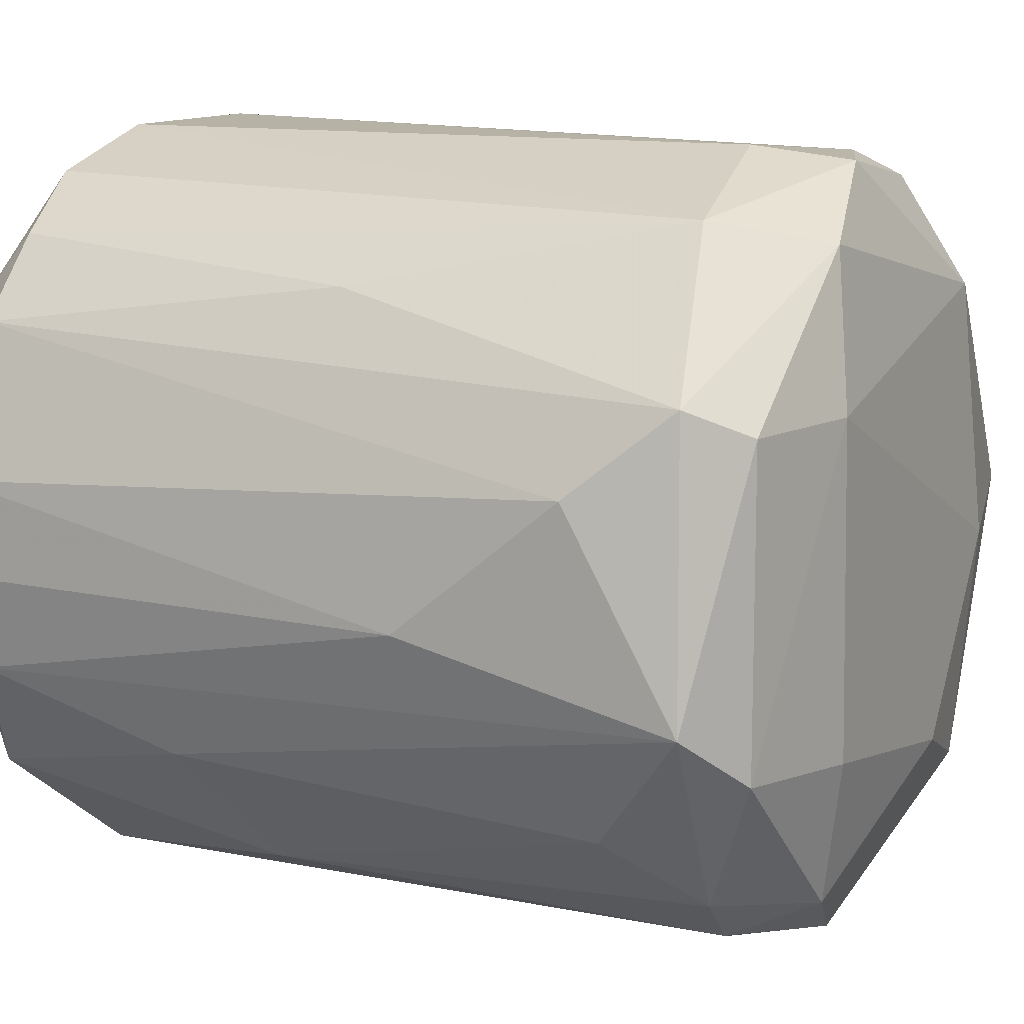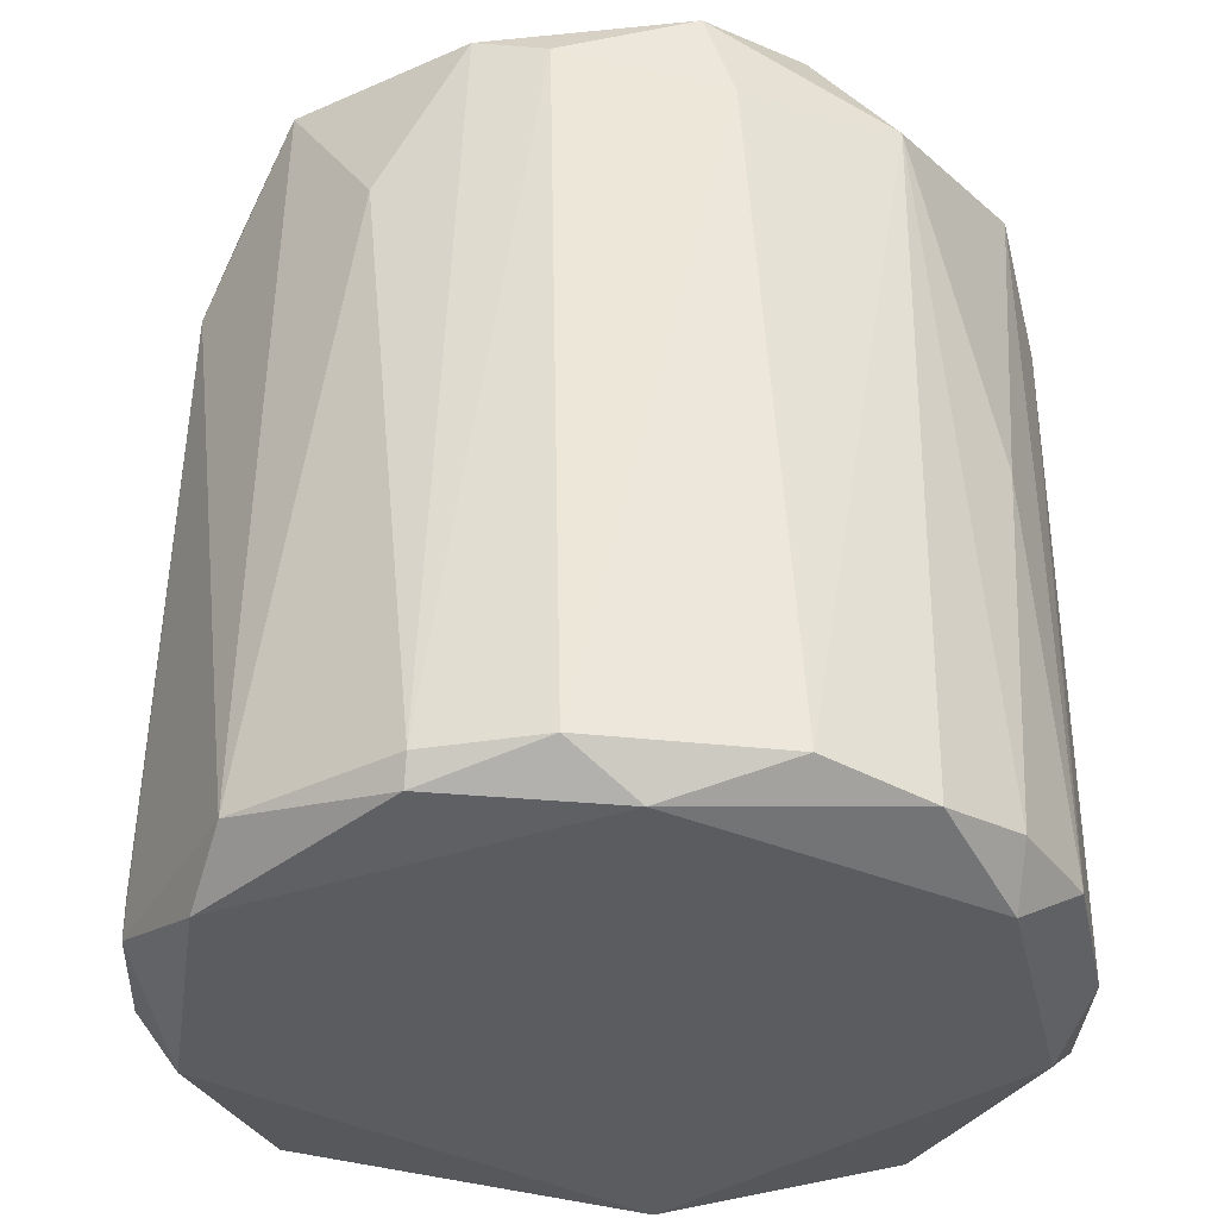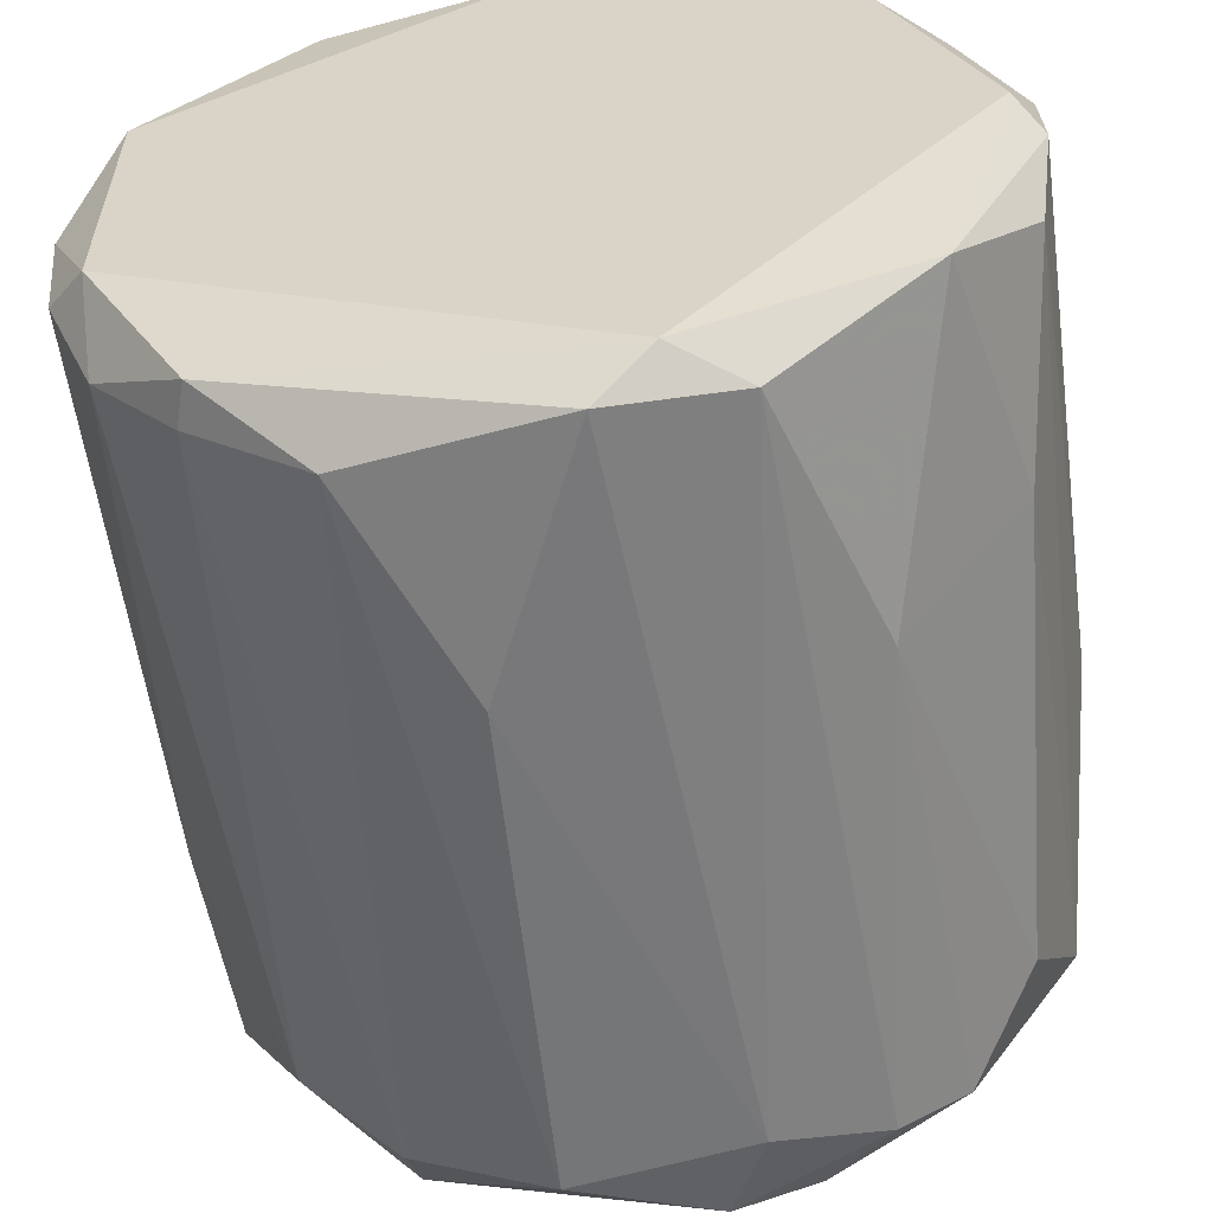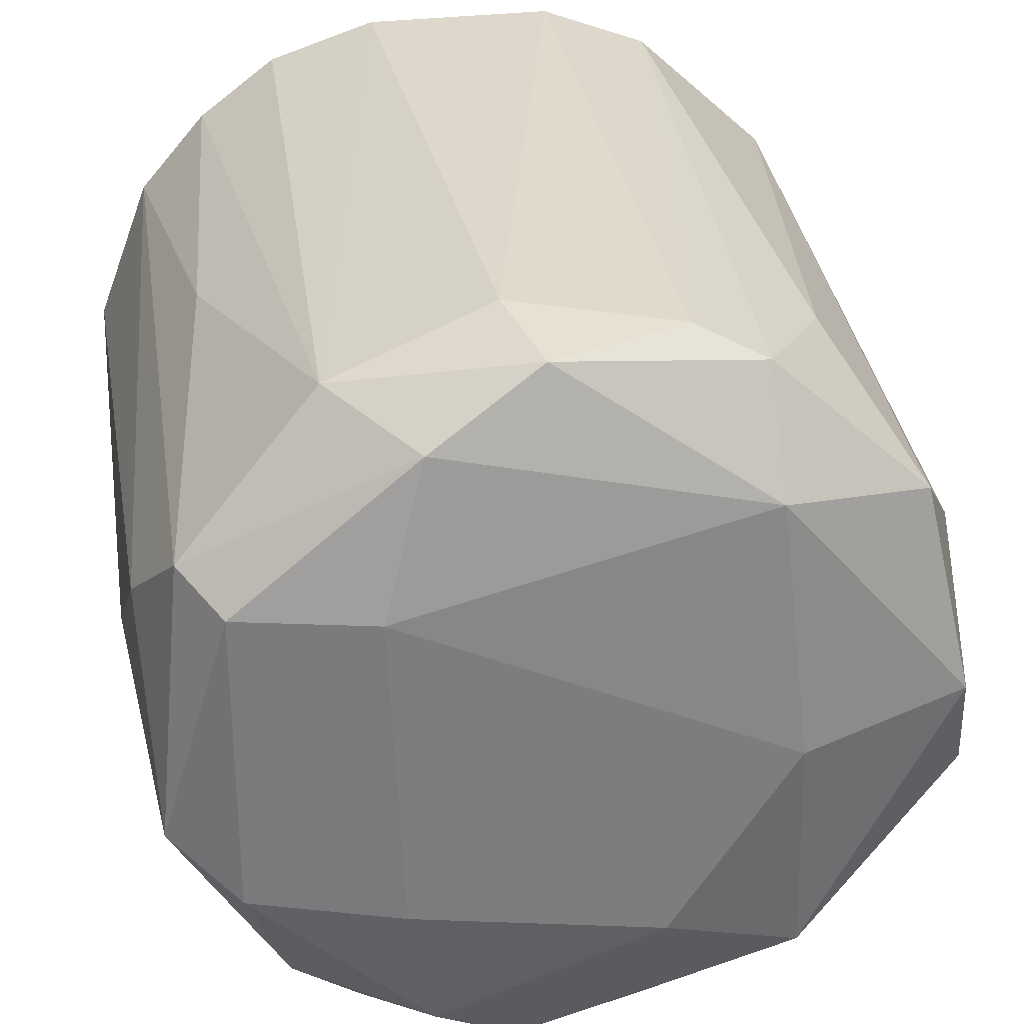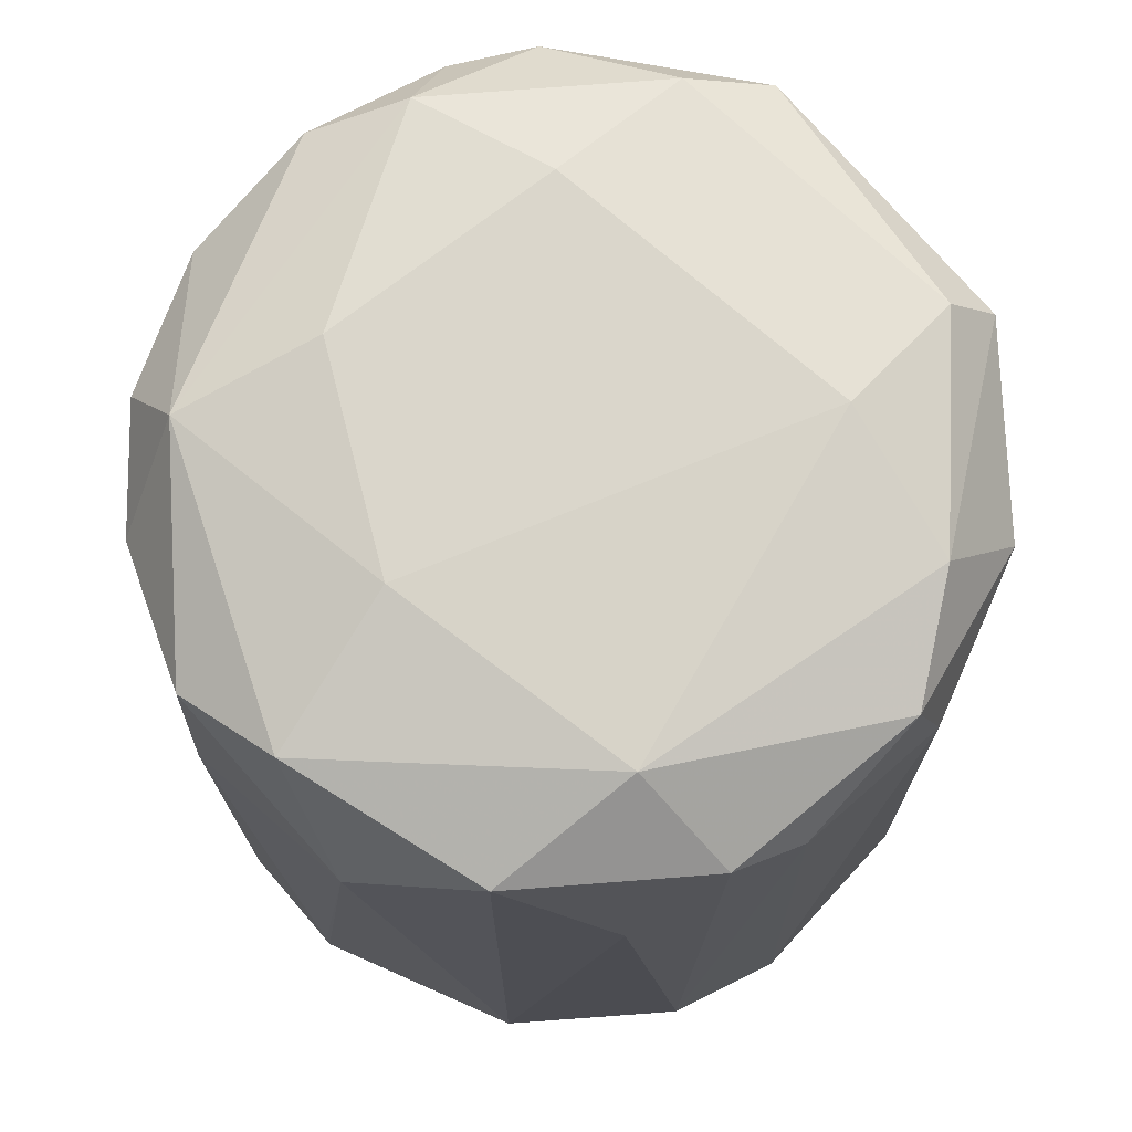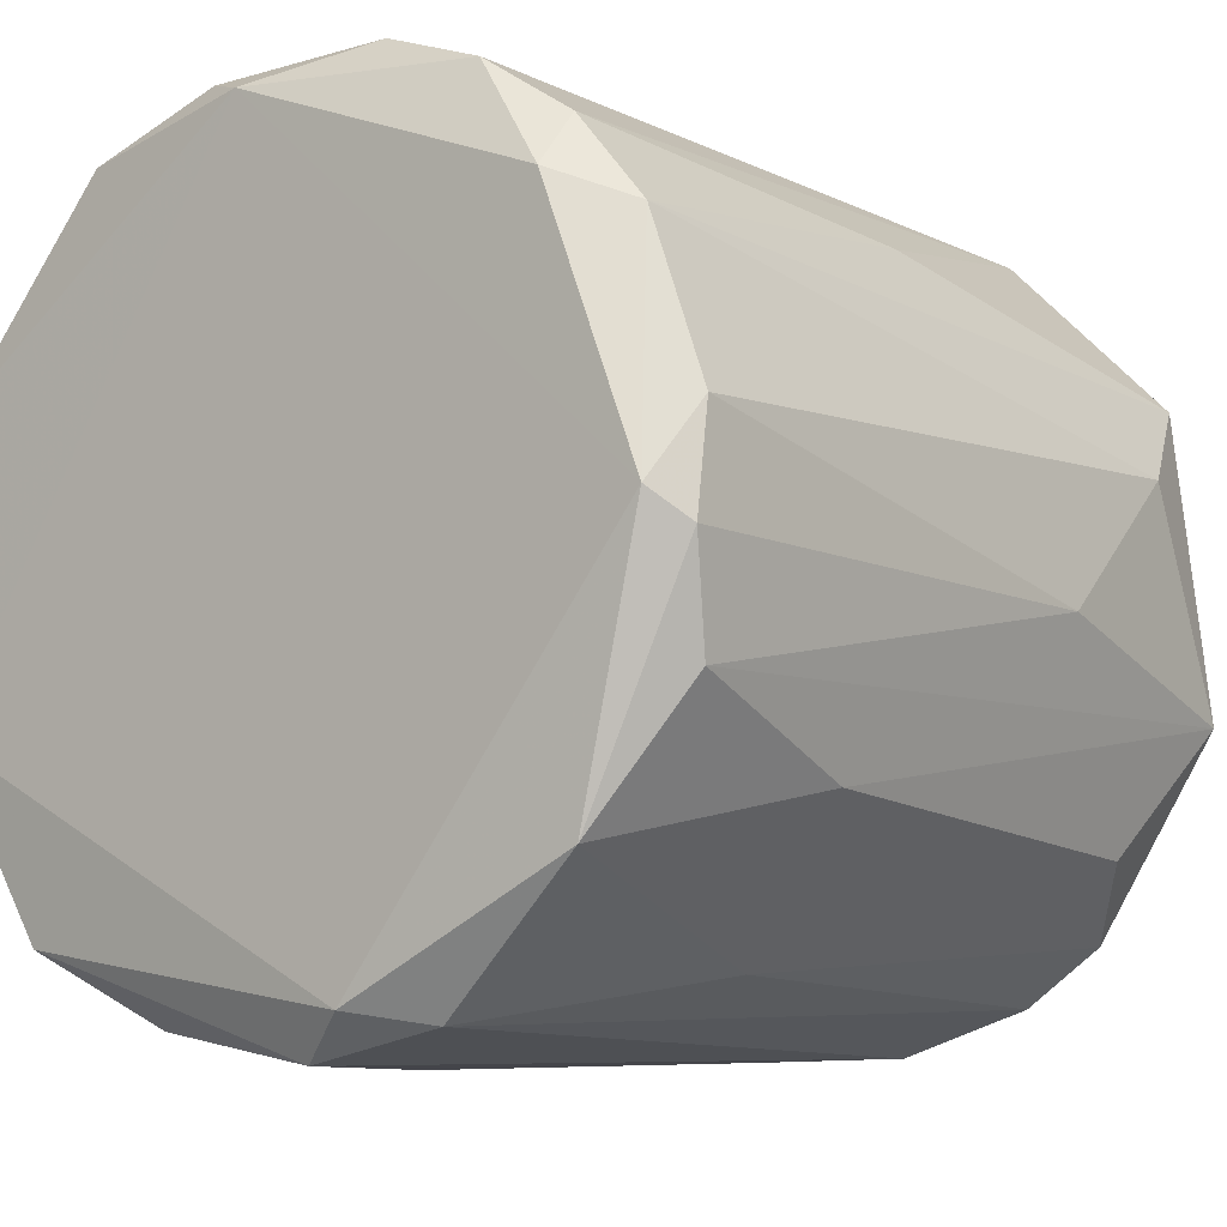
<metadata>
{"format":"obj","ext":"obj","renderer":"f3d","projection":"perspective","resolution":1024,"background":"white","views":[{"elev":11.9,"azim":-61.6,"up":"+Y"},{"elev":-35.1,"azim":171.5,"up":"+Z"},{"elev":-58.1,"azim":-172.4,"up":"+Y"},{"elev":31.3,"azim":-8.6,"up":"+Y"},{"elev":74.0,"azim":132.9,"up":"+Z"},{"elev":-9.0,"azim":-140.7,"up":"+Y"}]}
</metadata>
<code>
v -0.102 -0.007696 -0.09245
v 0.1025 0.005925 -0.07878
v 0.1025 0.005924 -0.089
v -0.02353 0.09771 -0.0888
v -0.04063 -0.04179 0.1189
v -0.006512 0.09425 0.1049
v 0.05435 -0.082 0.09087
v -0.009915 -0.09954 -0.09225
v 0.08154 0.05328 0.1012
v -0.08795 0.0466 0.09801
v -0.06717 -0.07169 0.09747
v 0.05141 0.08435 -0.09593
v 0.06478 -0.07561 -0.09549
v 0.09585 -0.02476 0.09853
v -0.07143 0.06056 -0.0995
v -0.07791 -0.06205 -0.09559
v -0.09485 -0.02465 0.1015
v -0.01334 -0.09281 0.1051
v 0.05146 -0.004296 0.119
v -0.05371 0.08348 0.0874
v 0.02739 0.09406 0.09116
v -0.08794 0.0534 -0.0886
v 0.08902 -0.03161 -0.09946
v -0.04407 0.04004 0.119
v 0.08493 0.05667 -0.0884
v 0.08811 -0.05155 -0.08479
v 0.01724 -0.0993 -0.03092
v -0.04056 -0.09273 -0.08889
v 0.09856 0.02283 0.06401
v 0.05473 -0.06553 0.1119
v -0.09811 0.02624 0.07425
v -0.02364 -0.08969 -0.09953
v 0.06421 0.07651 0.06025
v 0.02413 0.09803 -0.08912
v -0.09091 -0.04815 -0.03412
v 0.04451 0.06035 0.1153
v -0.07078 0.07355 -0.08835
v -0.02345 -0.09578 0.08432
v 0.07768 -0.06147 0.08382
v 0.02067 -0.0961 0.09137
v 0.007102 0.0914 -0.09962
v 0.04081 -0.0921 -0.08142
v -0.01329 0.0975 0.08103
v 0.09222 0.002518 0.1085
v -0.07788 0.03988 0.1117
v 0.08891 0.03661 -0.09932
v -0.06032 -0.08167 -0.02387
v -0.1018 0.01611 -0.08887
v -0.1019 -0.007689 0.03359
v 0.05141 0.08776 -0.08912
v -0.09544 -0.000885 -0.09961
v 0.09915 -0.02474 -0.08908
v -0.07793 -0.03828 0.1118
v -0.03384 0.07754 0.1121
v 0.04419 0.08694 0.09764
v -0.0772 0.06646 0.006434
v -0.05063 0.08734 -0.092
v 0.02074 -0.05208 0.119
v -0.08398 -0.0548 0.07718
v -0.05025 -0.08509 0.09399
v -0.09805 -0.03138 -0.08515
v -0.03372 -0.07903 0.1117
v 0.09853 -0.02459 0.04705
v 0.06794 -0.07533 -0.08495
f 42 13 64
f 13 23 26
f 2 3 29
f 3 25 29
f 25 9 29
f 17 10 31
f 10 22 31
f 13 8 32
f 23 13 32
f 28 16 32
f 8 28 32
f 9 25 33
f 24 19 36
f 15 22 37
f 8 27 38
f 28 8 38
f 30 7 39
f 14 30 39
f 7 30 40
f 30 18 40
f 18 38 40
f 38 27 40
f 23 32 41
f 4 34 41
f 34 12 41
f 8 13 42
f 27 8 42
f 7 40 42
f 40 27 42
f 4 20 43
f 20 6 43
f 6 21 43
f 34 4 43
f 21 34 43
f 14 29 44
f 29 9 44
f 30 14 44
f 19 30 44
f 9 36 44
f 36 19 44
f 10 17 45
f 3 23 46
f 25 3 46
f 12 25 46
f 41 12 46
f 23 41 46
f 16 28 47
f 35 16 47
f 31 22 48
f 31 48 49
f 17 31 49
f 48 1 49
f 25 12 50
f 33 25 50
f 12 34 50
f 34 21 50
f 16 1 51
f 22 15 51
f 32 16 51
f 15 41 51
f 41 32 51
f 1 48 51
f 48 22 51
f 3 2 52
f 23 3 52
f 26 23 52
f 17 11 53
f 5 24 53
f 45 17 53
f 24 45 53
f 6 20 54
f 20 10 54
f 36 6 54
f 24 36 54
f 10 45 54
f 45 24 54
f 21 6 55
f 9 33 55
f 36 9 55
f 6 36 55
f 50 21 55
f 33 50 55
f 10 20 56
f 22 10 56
f 20 37 56
f 37 22 56
f 20 4 57
f 15 37 57
f 37 20 57
f 4 41 57
f 41 15 57
f 24 5 58
f 19 24 58
f 30 19 58
f 11 17 59
f 17 35 59
f 35 47 59
f 47 11 59
f 38 18 60
f 28 38 60
f 47 28 60
f 11 47 60
f 1 16 61
f 16 35 61
f 35 17 61
f 17 49 61
f 49 1 61
f 18 30 62
f 53 11 62
f 5 53 62
f 58 5 62
f 30 58 62
f 11 60 62
f 60 18 62
f 2 29 63
f 29 14 63
f 39 26 63
f 14 39 63
f 52 2 63
f 26 52 63
f 13 26 64
f 39 7 64
f 26 39 64
f 7 42 64

</code>
